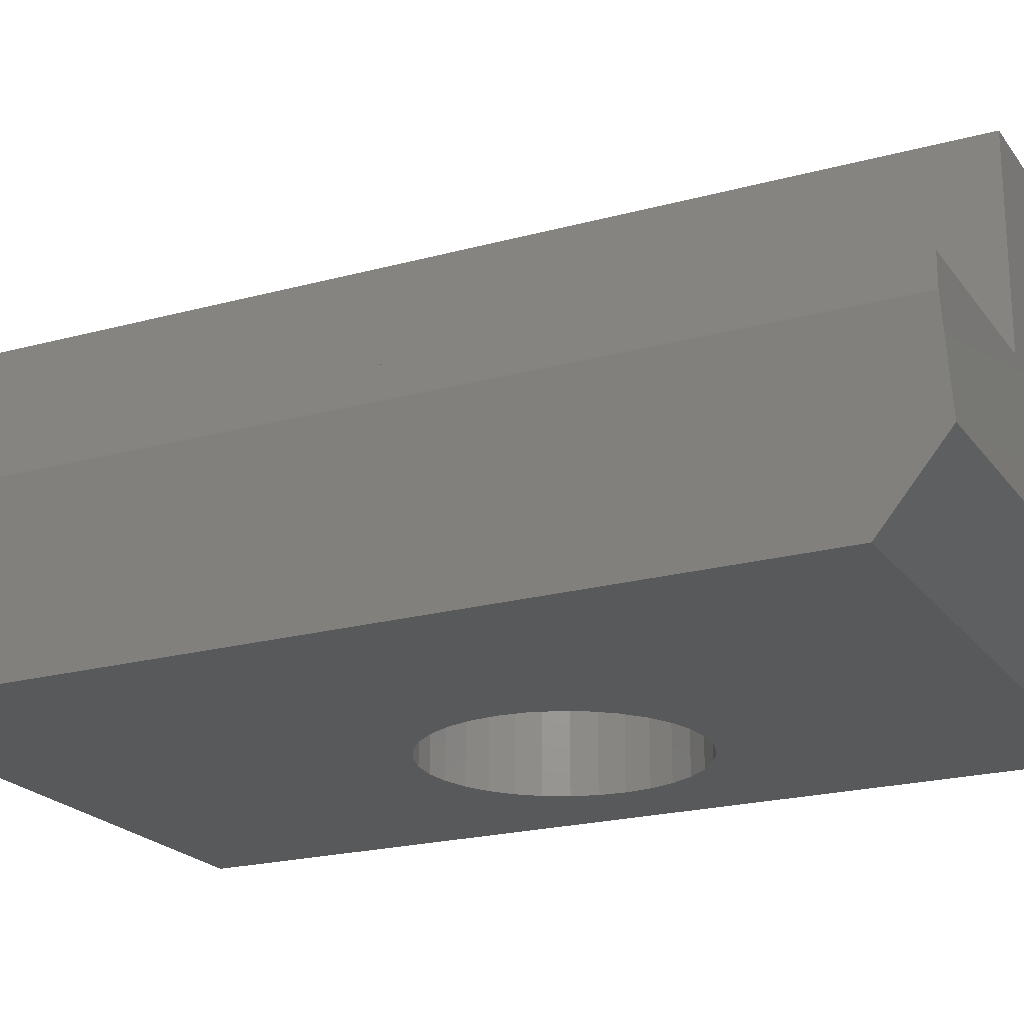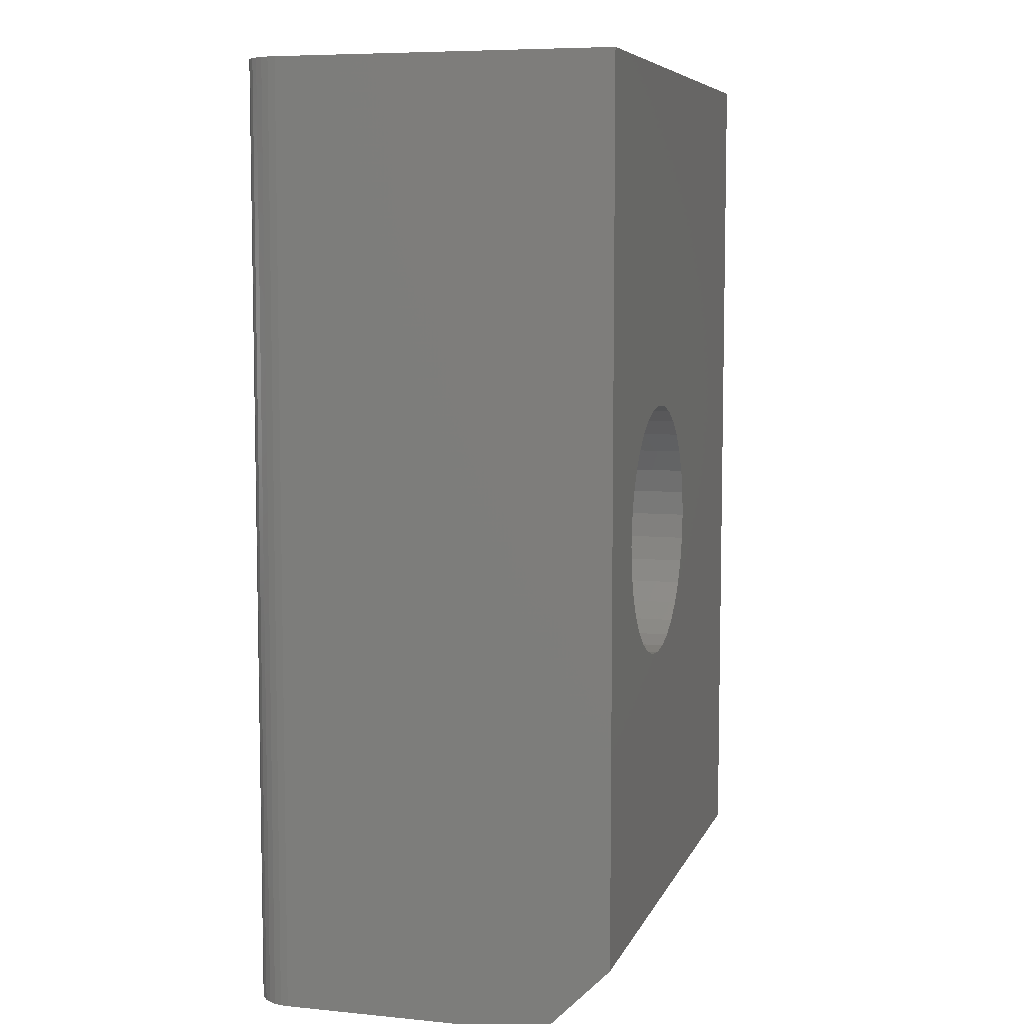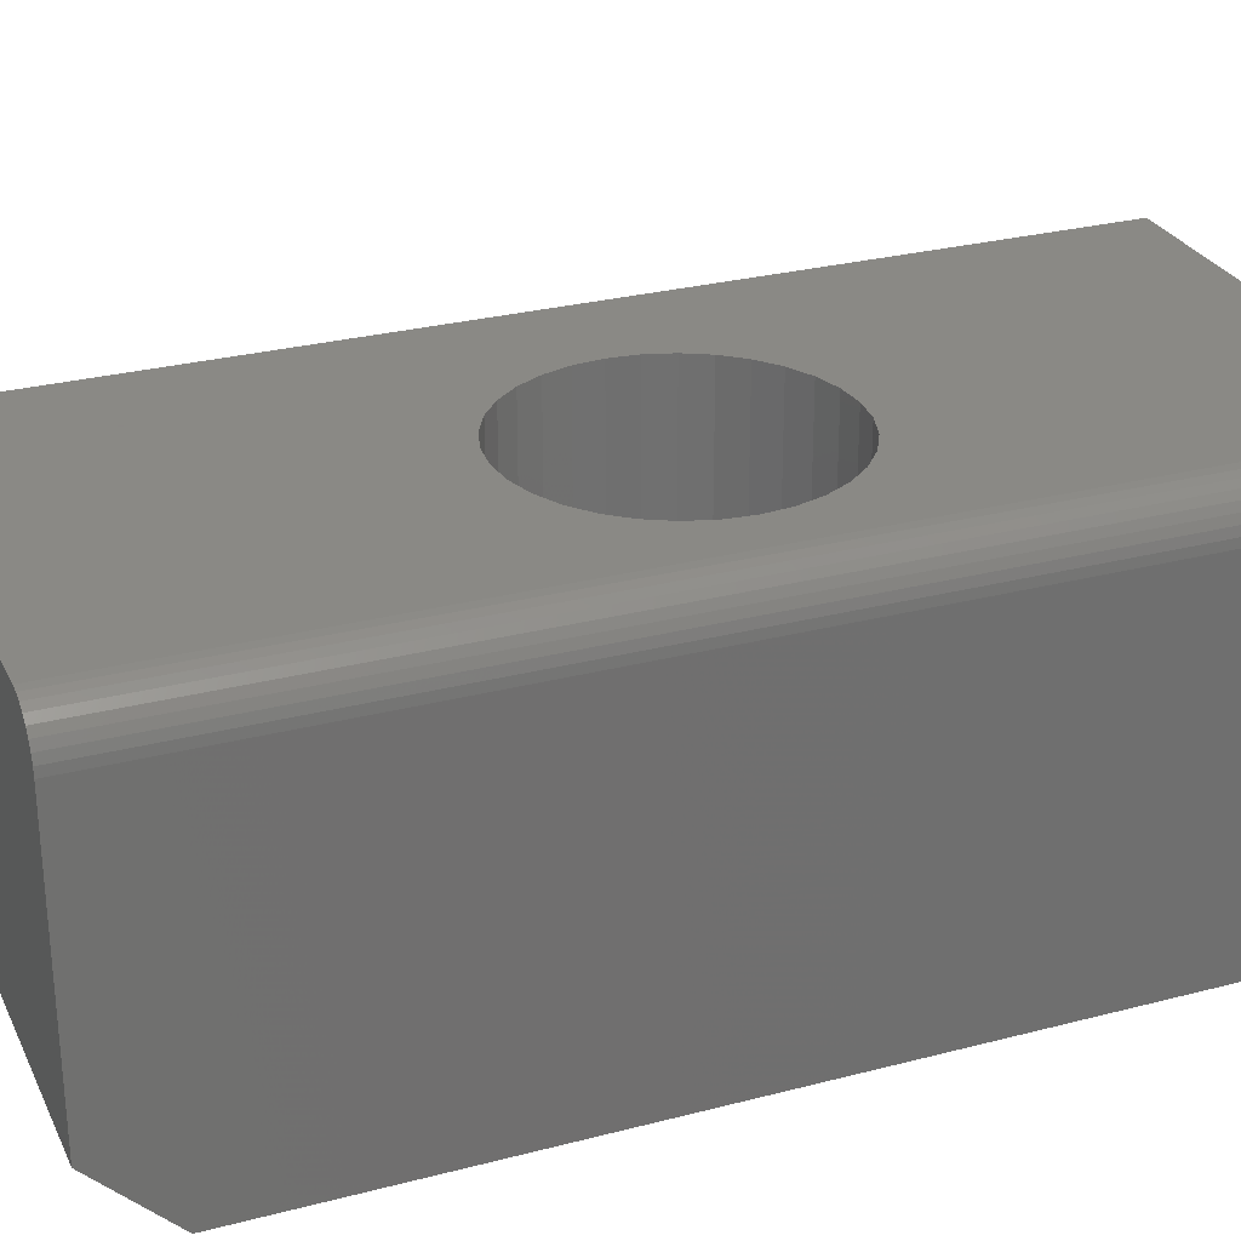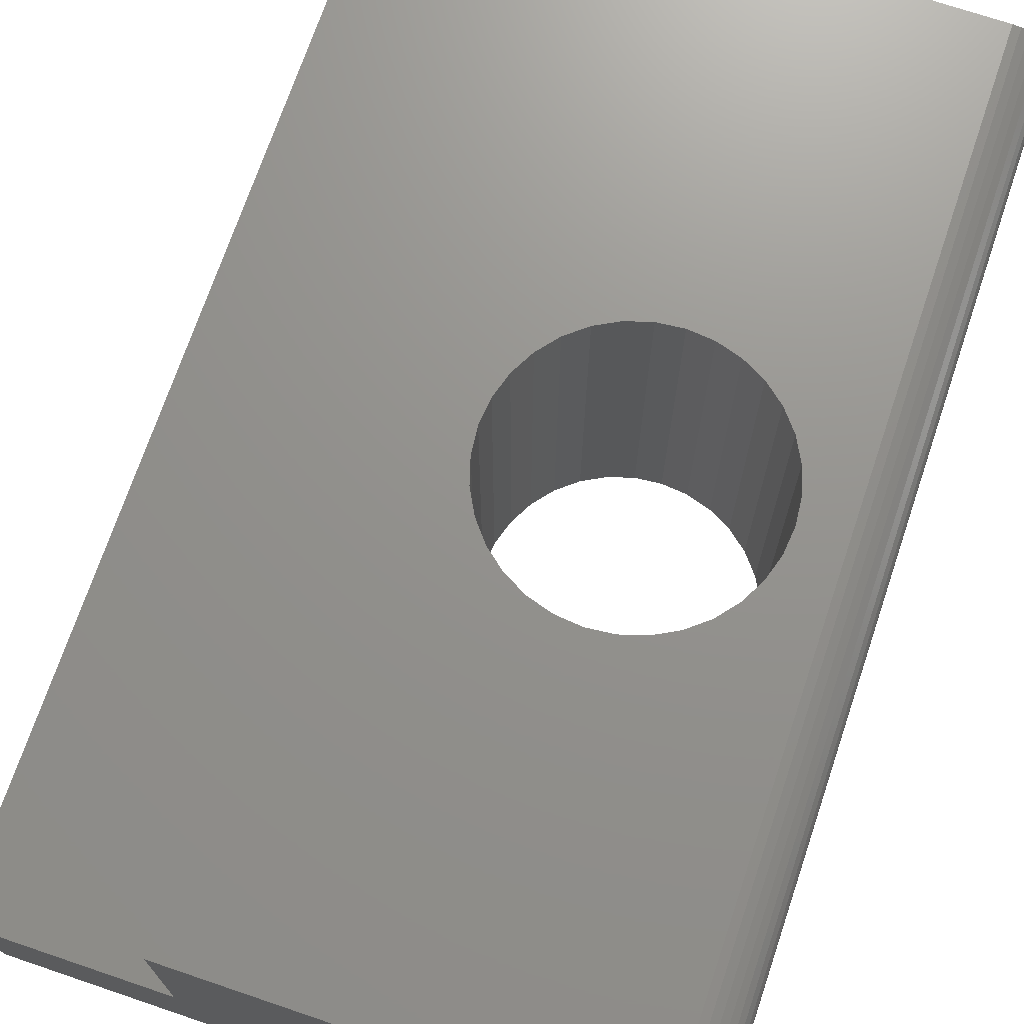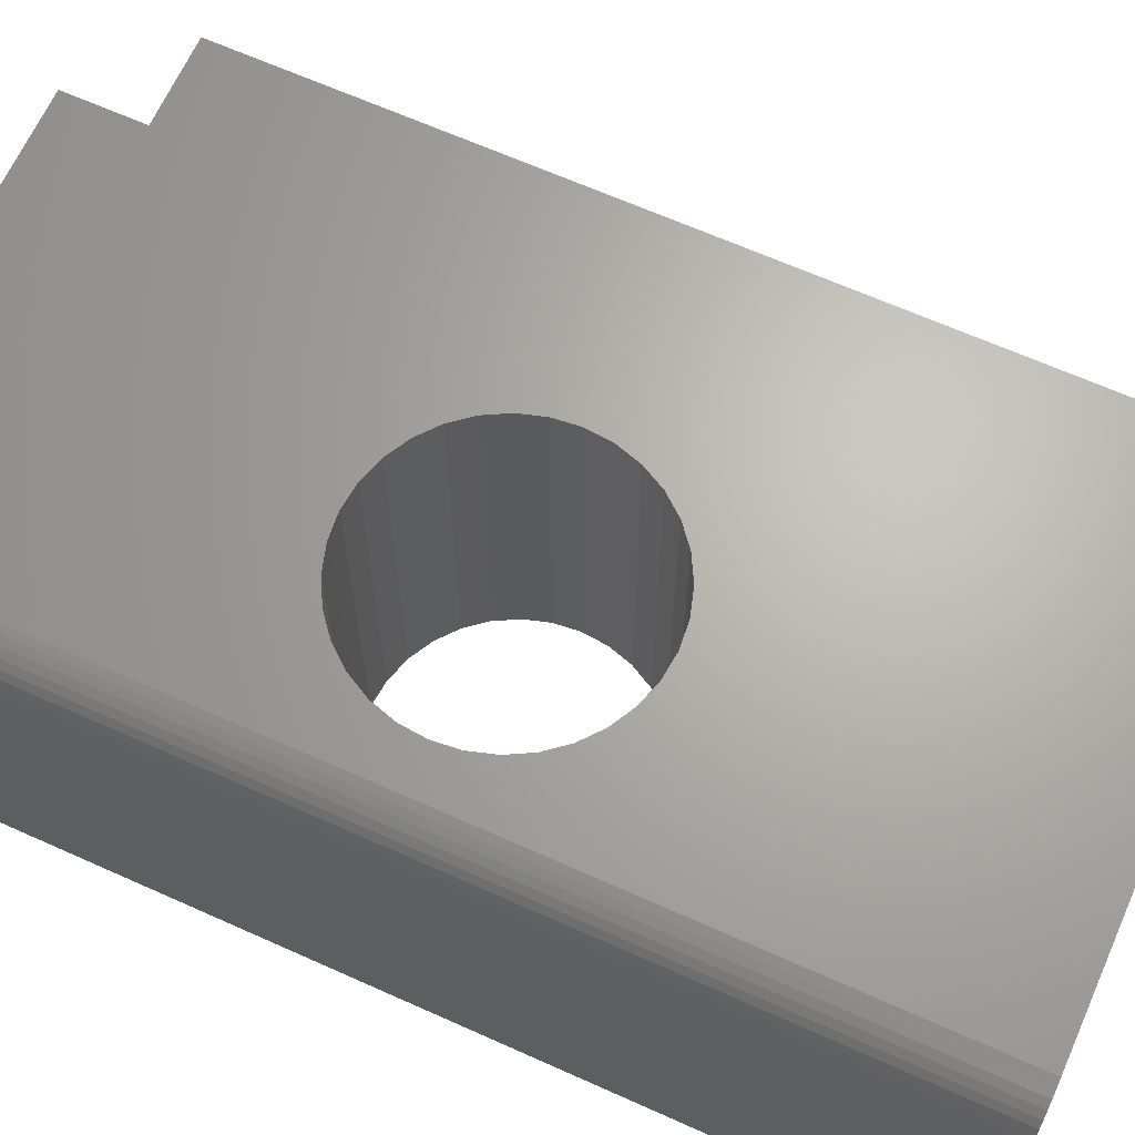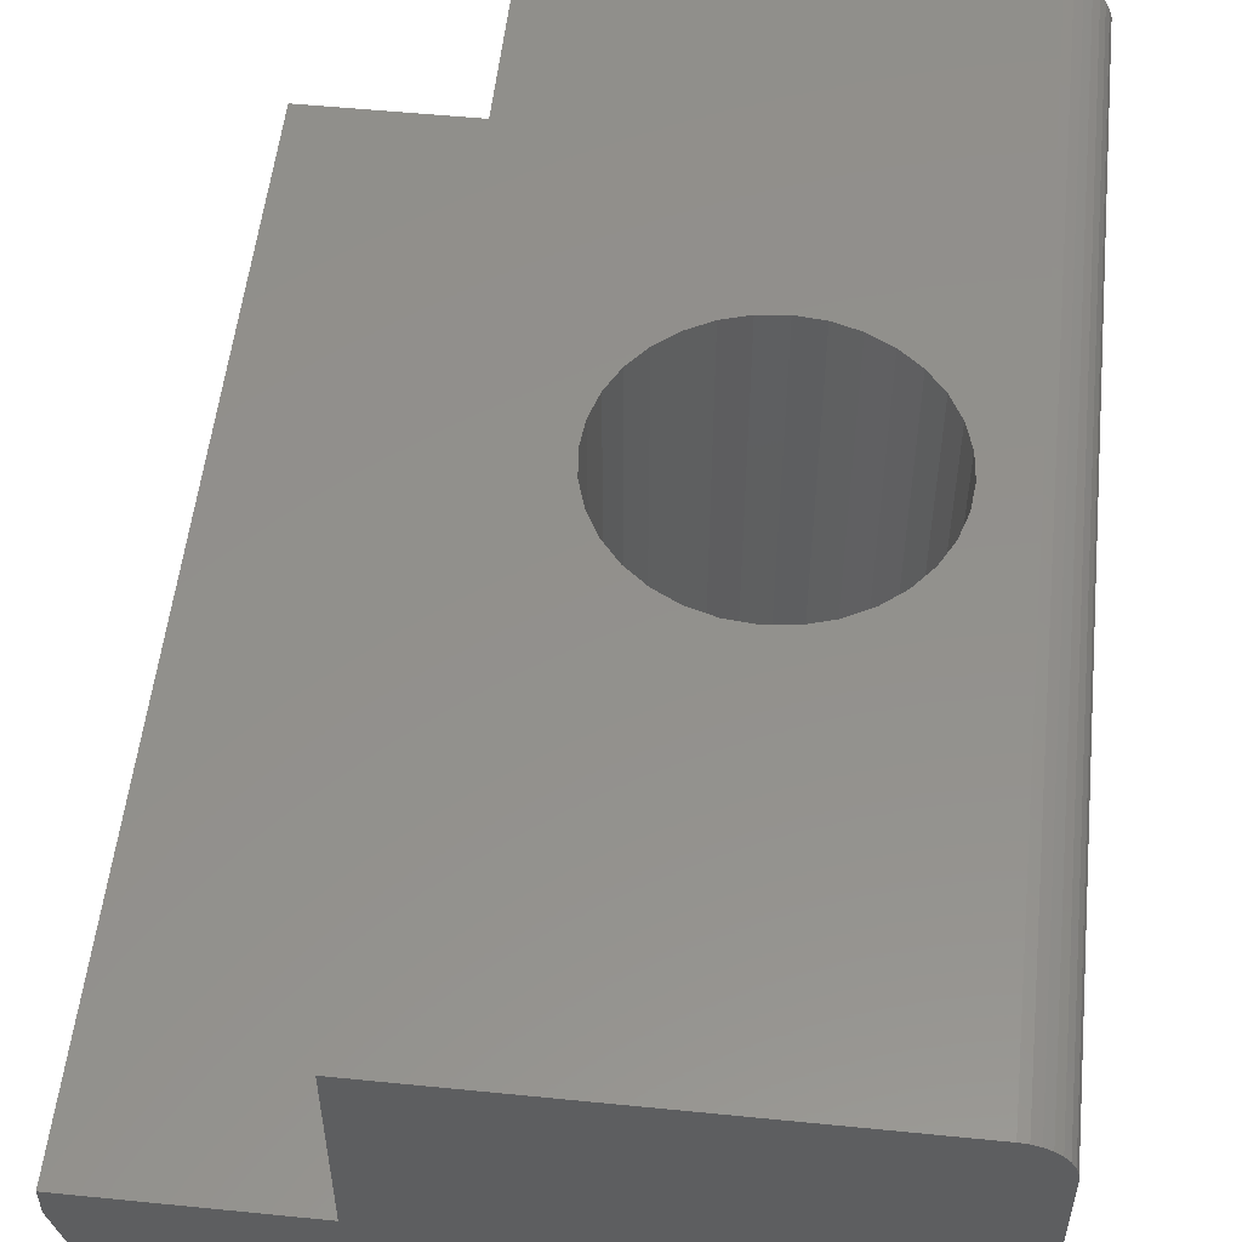
<metadata>
{"format":"stl","ext":"stl","renderer":"f3d","projection":"perspective","resolution":1024,"background":"white","views":[{"elev":-21.3,"azim":-64.0,"up":"+Z"},{"elev":7.1,"azim":105.8,"up":"+Y"},{"elev":27.9,"azim":68.3,"up":"+Z"},{"elev":71.5,"azim":18.7,"up":"+Z"},{"elev":66.0,"azim":114.2,"up":"+Z"},{"elev":53.9,"azim":6.1,"up":"+Z"}]}
</metadata>
<code>
# stl→obj: 96 verts, 192 faces
v 0.3292 0.4776 0
v 0.3092 0.4757 0.2969
v 0.3092 0.4757 0
v 0.2899 0.4698 0.2969
v 0.2899 0.4698 0
v 0.2722 0.4603 0.2969
v 0.2722 0.4603 0
v 0.2566 0.4476 0.2969
v 0.2566 0.4476 0
v 0.2439 0.432 0.2969
v 0.2439 0.432 0
v 0.2344 0.4143 0.2969
v 0.2344 0.4143 0
v 0.2285 0.395 0.2969
v 0.2285 0.395 0
v 0.2266 0.375 0.2969
v 0.2266 0.375 0
v 0.3292 0.4776 0.2969
v 0.3492 0.4757 0
v 0.3492 0.4757 0.2969
v 0.3685 0.4698 0
v 0.3685 0.4698 0.2969
v 0.3862 0.4603 0
v 0.3862 0.4603 0.2969
v 0.4018 0.4476 0
v 0.4018 0.4476 0.2969
v 0.4145 0.432 0
v 0.4145 0.432 0.2969
v 0.424 0.4143 0
v 0.424 0.4143 0.2969
v 0.4299 0.395 0
v 0.4299 0.395 0.2969
v 0.4318 0.375 0
v 0.4318 0.375 0.2969
v 0.3292 0.2724 0
v 0.3492 0.2743 0.2969
v 0.3492 0.2743 0
v 0.3685 0.2802 0.2969
v 0.3685 0.2802 0
v 0.3862 0.2897 0.2969
v 0.3862 0.2897 0
v 0.4018 0.3024 0.2969
v 0.4018 0.3024 0
v 0.4145 0.318 0.2969
v 0.4145 0.318 0
v 0.424 0.3357 0.2969
v 0.424 0.3357 0
v 0.4299 0.355 0.2969
v 0.4299 0.355 0
v 0.3292 0.2724 0.2969
v 0.3092 0.2743 0
v 0.3092 0.2743 0.2969
v 0.2899 0.2802 0
v 0.2899 0.2802 0.2969
v 0.2722 0.2897 0
v 0.2722 0.2897 0.2969
v 0.2566 0.3024 0
v 0.2566 0.3024 0.2969
v 0.2439 0.318 0
v 0.2439 0.318 0.2969
v 0.2344 0.3357 0
v 0.2344 0.3357 0.2969
v 0.2285 0.355 0
v 0.2285 0.355 0.2969
v 0.15 0.75 0.2969
v 0.15 0 0.2969
v 0.4661 0.75 0.2969
v 0.4661 0 0.2969
v 0.03125 0.75 0
v 0.4974 0.75 0
v 0.03125 0.05469 0
v 0.4974 0.05469 0
v 0 0.75 0.1484
v 0 0.75 0.125
v 0 0 0.1484
v 0 0 0.125
v 0.15 0.75 0.1484
v 0.4921 0.75 0.283
v 0.4781 0.75 0.2945
v 0.4835 0.75 0.2916
v 0.4882 0.75 0.2877
v 0.4722 0.75 0.2963
v 0.495 0.75 0.2776
v 0.4968 0.75 0.2717
v 0.4974 0.75 0.2656
v 0.4974 0 0.2656
v 0.4968 0 0.2717
v 0.495 0 0.2776
v 0.15 0 0.1484
v 0.01758 -1.388e-17 0.05469
v 0.4974 0 0.05469
v 0.4921 0 0.283
v 0.4882 0 0.2877
v 0.4835 0 0.2916
v 0.4781 0 0.2945
v 0.4722 0 0.2963
f 1 2 3
f 3 2 4
f 3 4 5
f 5 4 6
f 5 6 7
f 7 6 8
f 7 8 9
f 9 8 10
f 9 10 11
f 11 10 12
f 11 12 13
f 13 12 14
f 13 14 15
f 15 14 16
f 15 16 17
f 2 1 18
f 18 1 19
f 18 19 20
f 20 19 21
f 20 21 22
f 22 21 23
f 22 23 24
f 24 23 25
f 24 25 26
f 26 25 27
f 26 27 28
f 28 27 29
f 28 29 30
f 30 29 31
f 30 31 32
f 32 31 33
f 32 33 34
f 35 36 37
f 37 36 38
f 37 38 39
f 39 38 40
f 39 40 41
f 41 40 42
f 41 42 43
f 43 42 44
f 43 44 45
f 45 44 46
f 45 46 47
f 47 46 48
f 47 48 49
f 49 48 34
f 49 34 33
f 36 35 50
f 50 35 51
f 50 51 52
f 52 51 53
f 52 53 54
f 54 53 55
f 54 55 56
f 56 55 57
f 56 57 58
f 58 57 59
f 58 59 60
f 60 59 61
f 60 61 62
f 62 61 63
f 62 63 64
f 64 63 17
f 64 17 16
f 65 66 64
f 65 64 16
f 65 16 14
f 65 14 12
f 65 12 10
f 65 10 8
f 65 8 6
f 65 6 4
f 65 4 2
f 65 2 18
f 65 18 67
f 66 68 50
f 66 50 52
f 66 52 54
f 66 54 56
f 66 56 58
f 66 58 60
f 66 60 62
f 66 62 64
f 68 34 48
f 68 48 46
f 68 46 44
f 68 44 42
f 68 42 40
f 68 40 38
f 68 38 36
f 68 36 50
f 67 18 20
f 67 20 22
f 67 22 24
f 67 24 26
f 67 26 28
f 67 28 30
f 67 30 32
f 67 32 34
f 67 34 68
f 69 70 1
f 69 1 3
f 69 3 5
f 69 5 7
f 69 7 9
f 69 9 11
f 69 11 13
f 69 13 15
f 69 15 17
f 69 17 71
f 71 17 63
f 71 63 61
f 71 61 59
f 71 59 57
f 71 57 55
f 71 55 53
f 71 53 51
f 71 51 35
f 71 35 72
f 72 35 37
f 72 37 39
f 72 39 41
f 72 41 43
f 72 43 45
f 72 45 47
f 72 47 49
f 70 72 49
f 70 49 33
f 70 33 31
f 70 31 29
f 70 29 27
f 70 27 25
f 70 25 23
f 70 23 21
f 70 21 19
f 70 19 1
f 73 74 75
f 75 74 76
f 74 73 77
f 65 67 77
f 78 79 80
f 78 80 81
f 69 74 77
f 69 77 67
f 69 67 82
f 69 82 70
f 82 79 78
f 82 78 83
f 82 83 84
f 82 84 85
f 82 85 70
f 86 87 88
f 89 68 66
f 75 76 90
f 91 86 88
f 91 88 92
f 91 92 93
f 91 93 94
f 91 94 95
f 91 95 96
f 91 96 68
f 91 68 89
f 91 89 75
f 91 75 90
f 75 89 73
f 73 89 77
f 89 66 77
f 77 66 65
f 90 71 91
f 91 71 72
f 74 69 76
f 76 69 71
f 76 71 90
f 70 85 72
f 72 85 86
f 72 86 91
f 86 85 87
f 87 85 84
f 87 84 88
f 88 84 83
f 88 83 92
f 92 83 78
f 92 78 93
f 93 78 81
f 93 81 94
f 94 81 80
f 94 80 95
f 95 80 79
f 95 79 96
f 96 79 82
f 96 82 68
f 68 82 67

</code>
